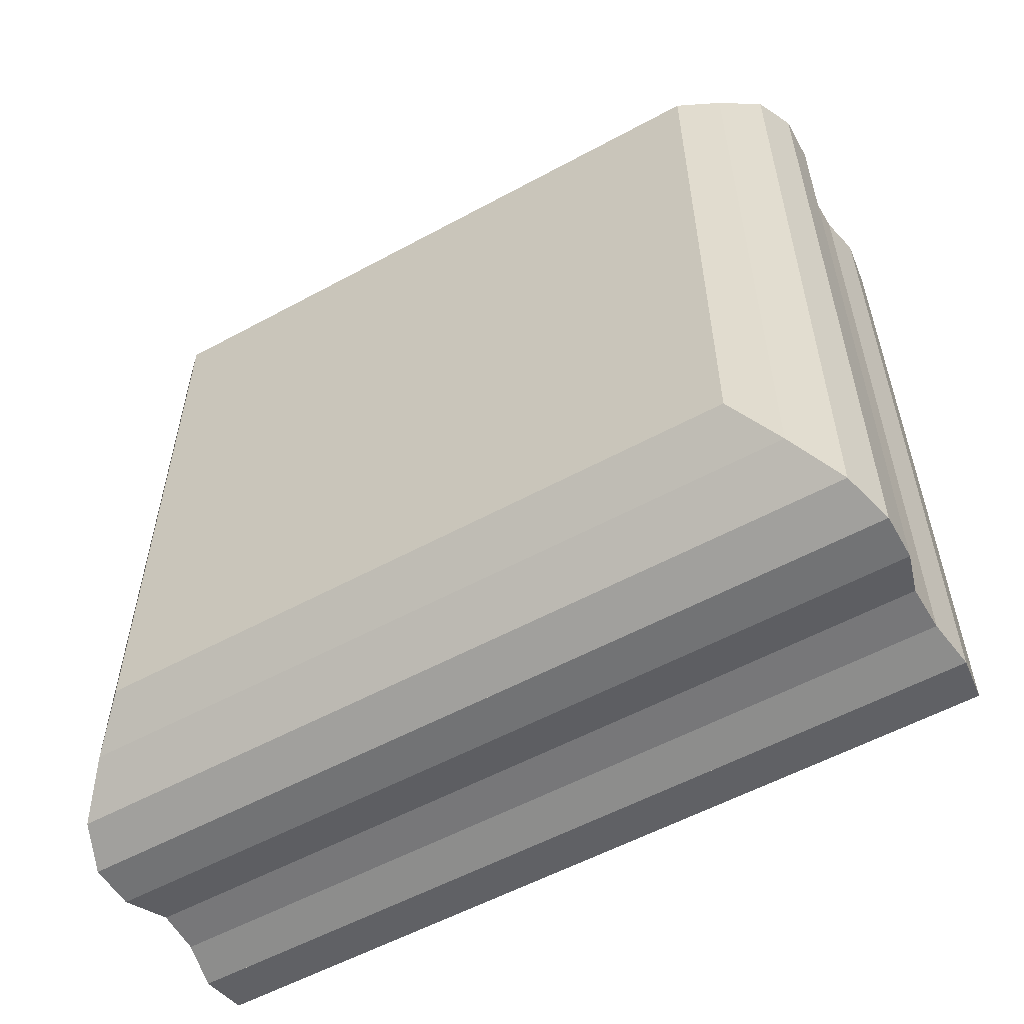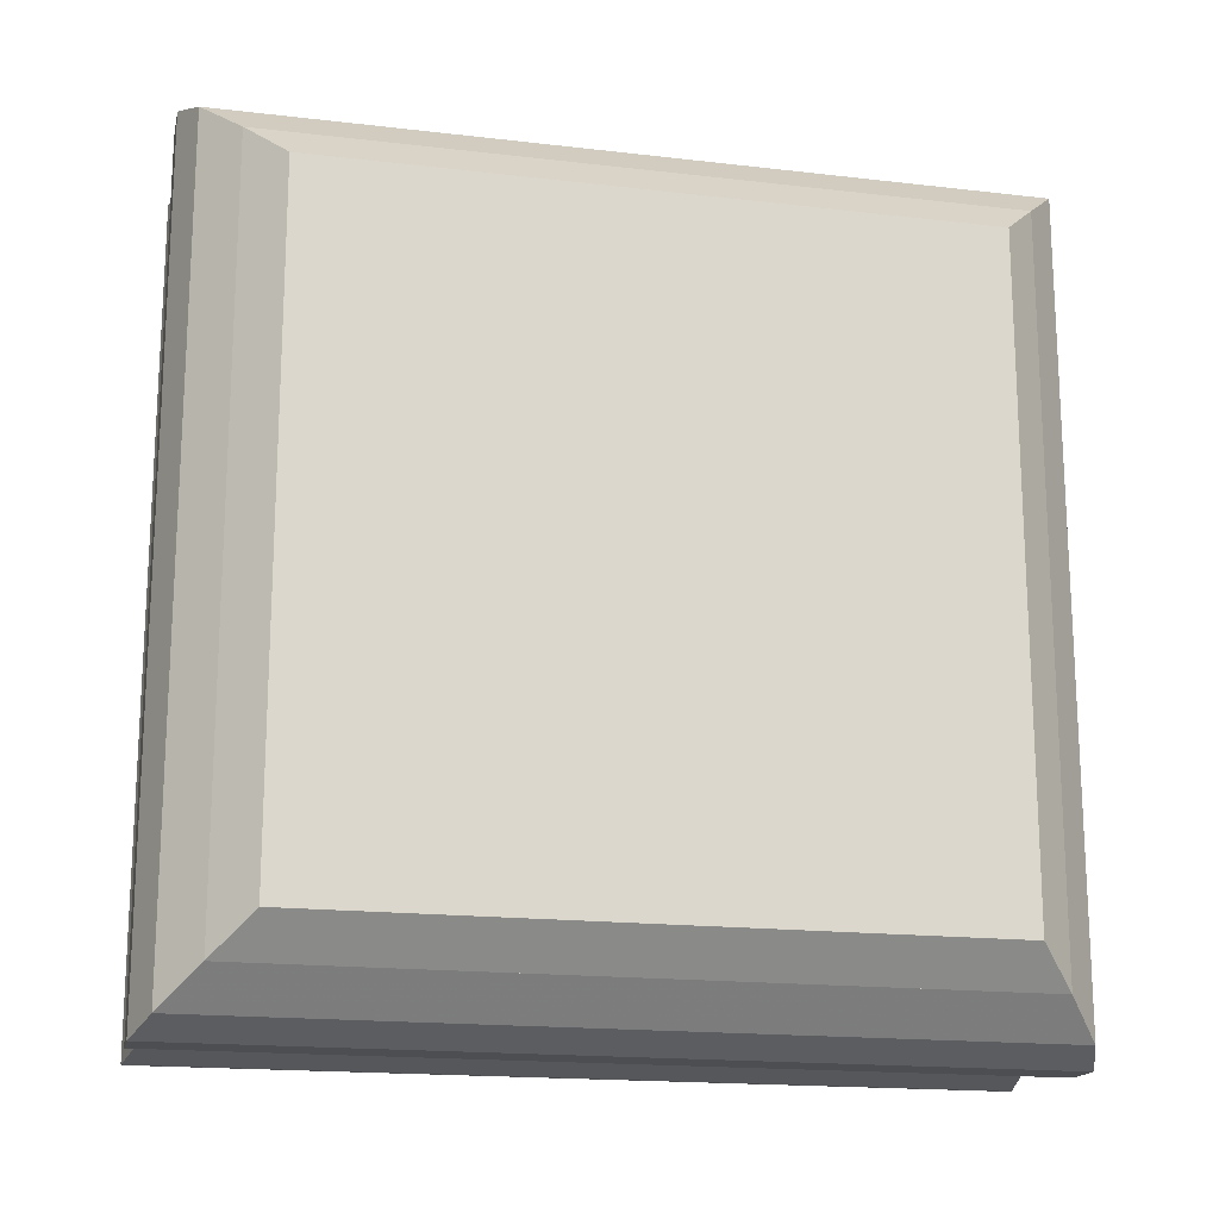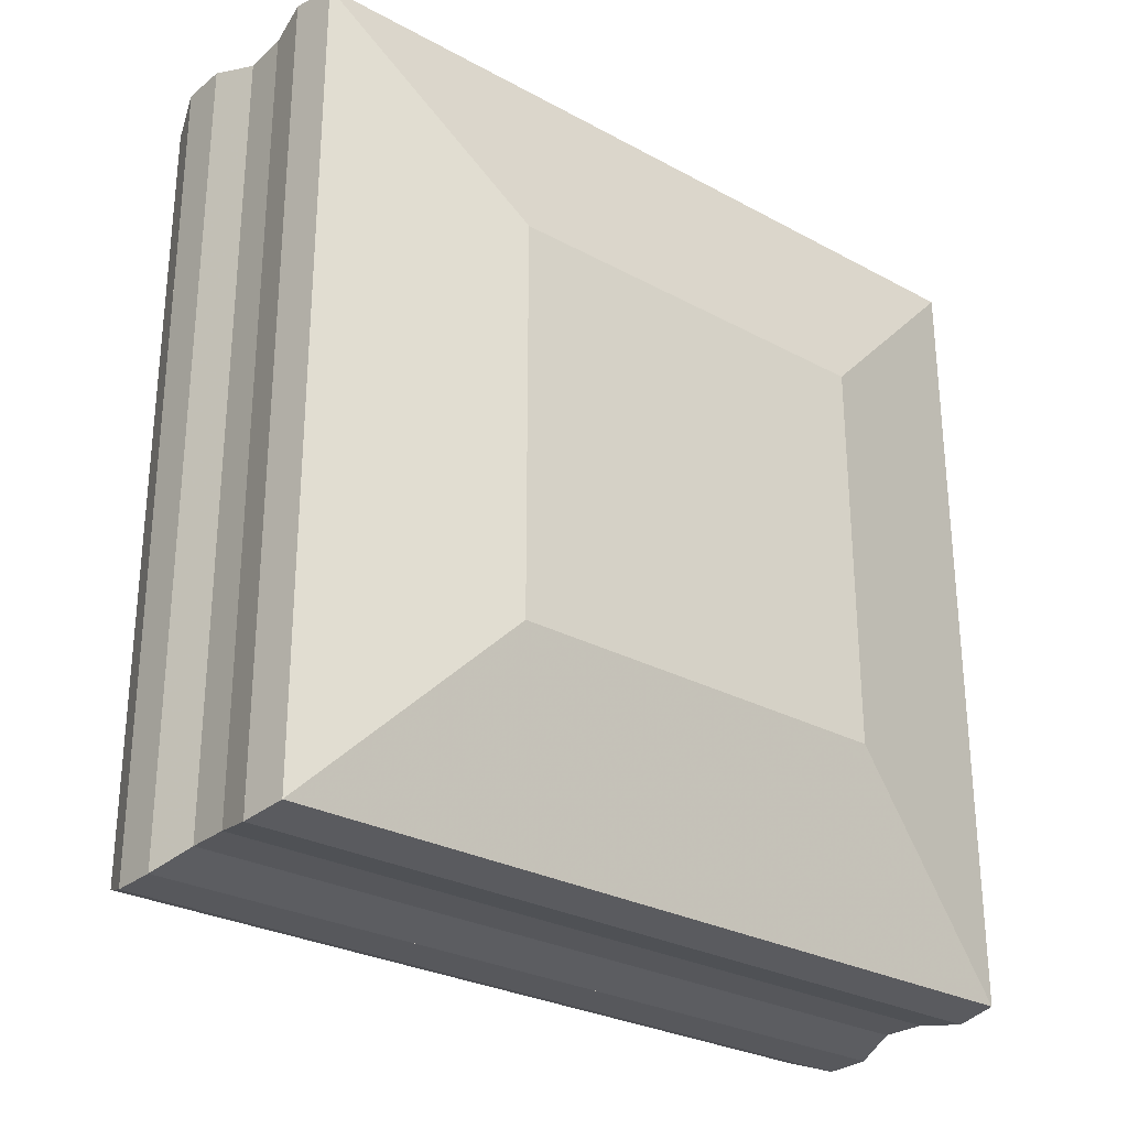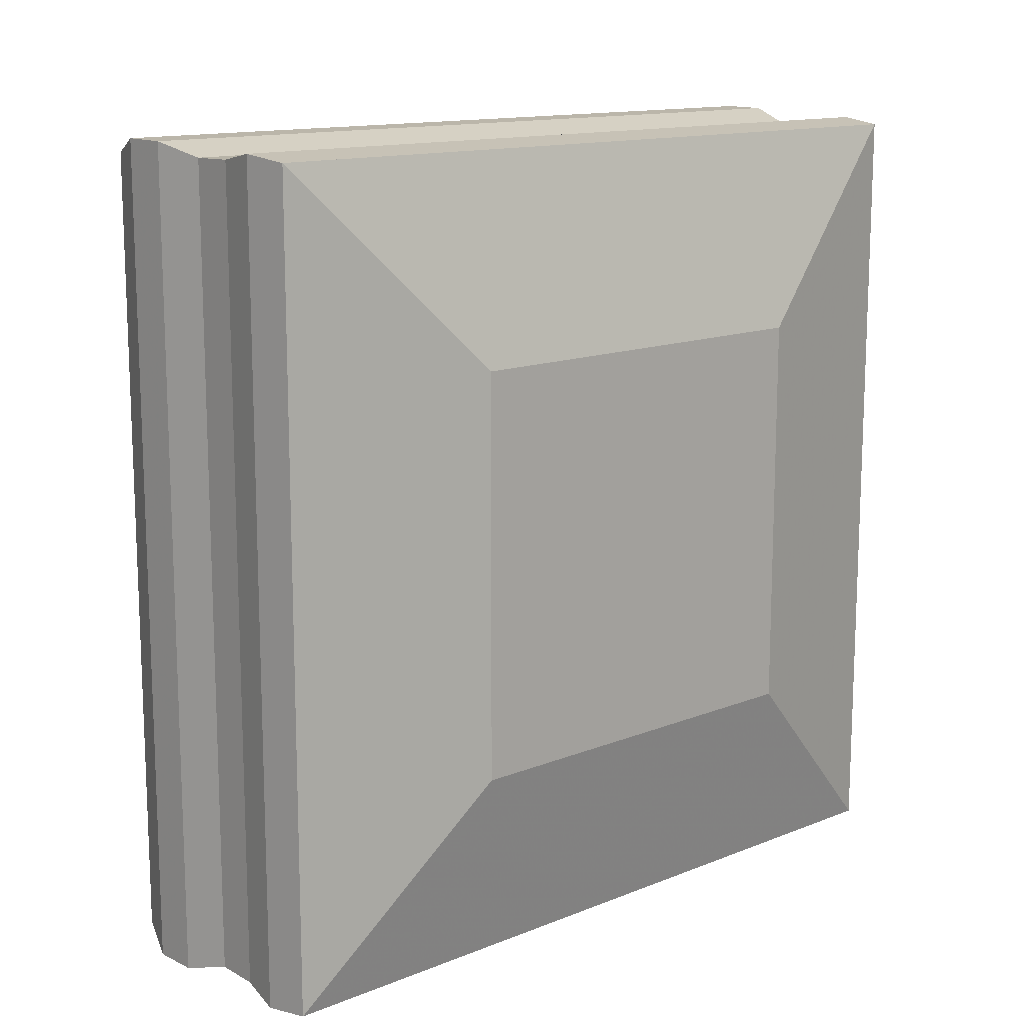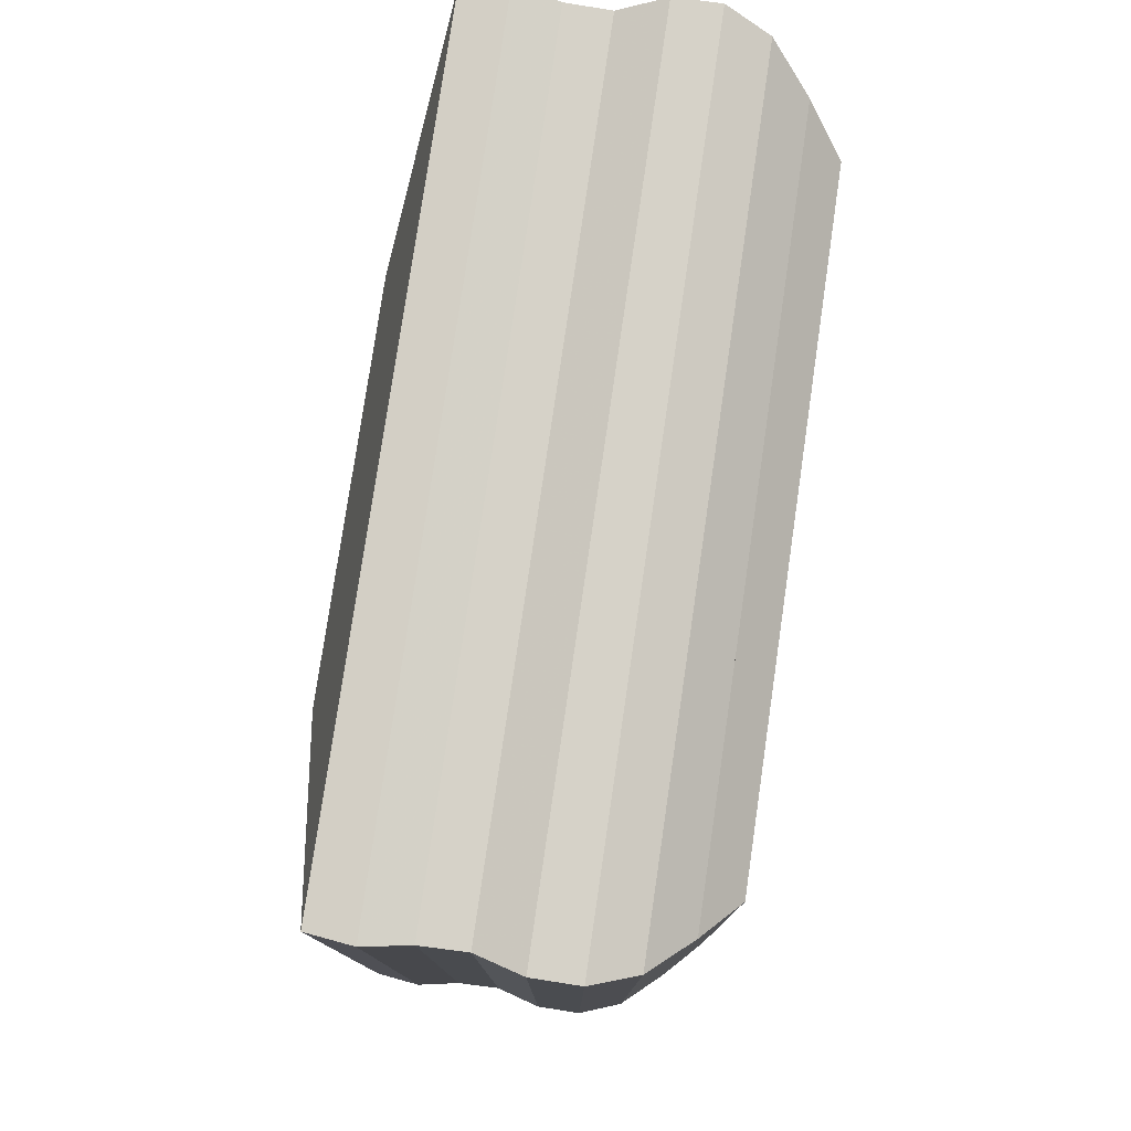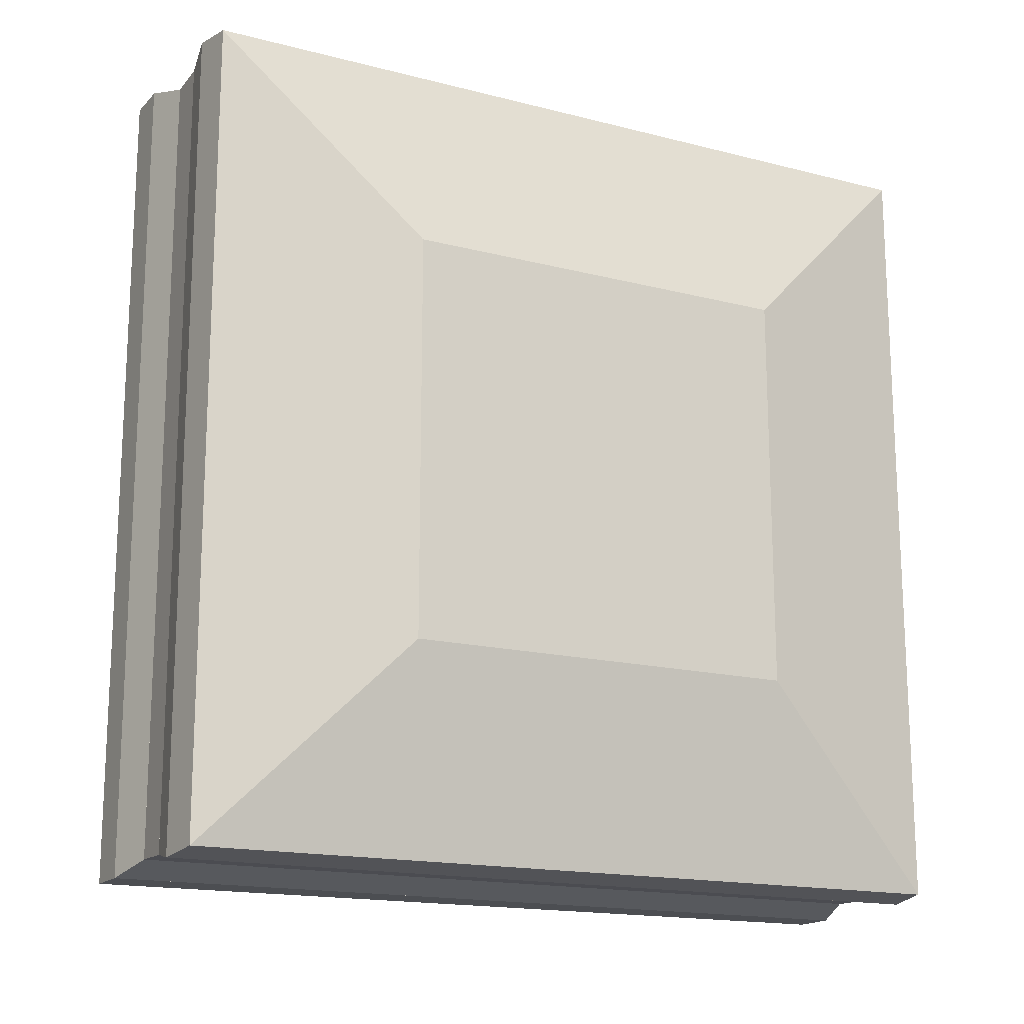
<metadata>
{"format":"obj","ext":"obj","renderer":"f3d","projection":"perspective","resolution":1024,"background":"white","views":[{"elev":-56.3,"azim":119.6,"up":"+Z"},{"elev":-17.4,"azim":76.9,"up":"+Z"},{"elev":-28.1,"azim":-129.4,"up":"+Z"},{"elev":13.5,"azim":-131.9,"up":"+Z"},{"elev":78.2,"azim":8.3,"up":"+Y"},{"elev":-16.4,"azim":-117.8,"up":"+Y"}]}
</metadata>
<code>
v 0 -1 -1
v 0 -1 1
v 0 1 1
v 0 1 -1
v 0.2215 -1.993 -1.993
v 0.2215 -1.993 1.993
v 0.2215 1.993 1.993
v 0.2215 1.993 -1.993
v 0.446 -2.021 -2.021
v 0.446 -2.021 2.021
v 0.446 2.021 2.021
v 0.446 2.021 -2.021
v 0.6661 -1.981 -1.981
v 0.6661 -1.981 1.981
v 0.6661 1.981 1.981
v 0.6661 1.981 -1.981
v 0.8858 -1.977 -1.977
v 0.8858 -1.977 1.977
v 0.8858 1.977 1.977
v 0.8858 1.977 -1.977
v 1.113 -2.042 -2.042
v 1.113 -2.042 2.042
v 1.113 2.042 2.042
v 1.113 2.042 -2.042
v 1.34 -2.044 -2.044
v 1.34 -2.044 2.044
v 1.34 2.044 2.044
v 1.34 2.044 -2.044
v 1.558 -1.964 -1.964
v 1.558 -1.964 1.964
v 1.558 1.964 1.964
v 1.558 1.964 -1.964
v 1.757 -1.786 -1.786
v 1.757 -1.786 1.786
v 1.757 1.786 1.786
v 1.757 1.786 -1.786
v 1.934 -1.6 -1.6
v 1.934 -1.6 1.6
v 1.934 1.6 1.6
v 1.934 1.6 -1.6
f 1 2 4 5
f 5 6 7 8
f 5 6 2 1
f 6 7 3 2
f 7 8 4 3
f 8 5 1 4
f 9 10 11 12
f 9 10 6 5
f 10 11 7 6
f 11 12 8 7
f 12 9 5 8
f 13 14 15 16
f 13 14 10 9
f 14 15 11 10
f 15 16 12 11
f 16 13 9 12
f 17 18 19 20
f 17 18 14 13
f 18 19 15 14
f 19 20 16 15
f 20 17 13 16
f 21 22 23 24
f 21 22 18 17
f 22 23 19 18
f 23 24 20 19
f 24 21 17 20
f 25 26 27 28
f 25 26 22 21
f 26 27 23 22
f 27 28 24 23
f 28 25 21 24
f 29 30 31 32
f 29 30 26 25
f 30 31 27 26
f 31 32 28 27
f 32 29 25 28
f 33 34 35 36
f 33 34 30 29
f 34 35 31 30
f 35 36 32 31
f 36 33 29 32
f 37 38 39 40
f 37 38 34 33
f 38 39 35 34
f 39 40 36 35
f 40 37 33 36

</code>
